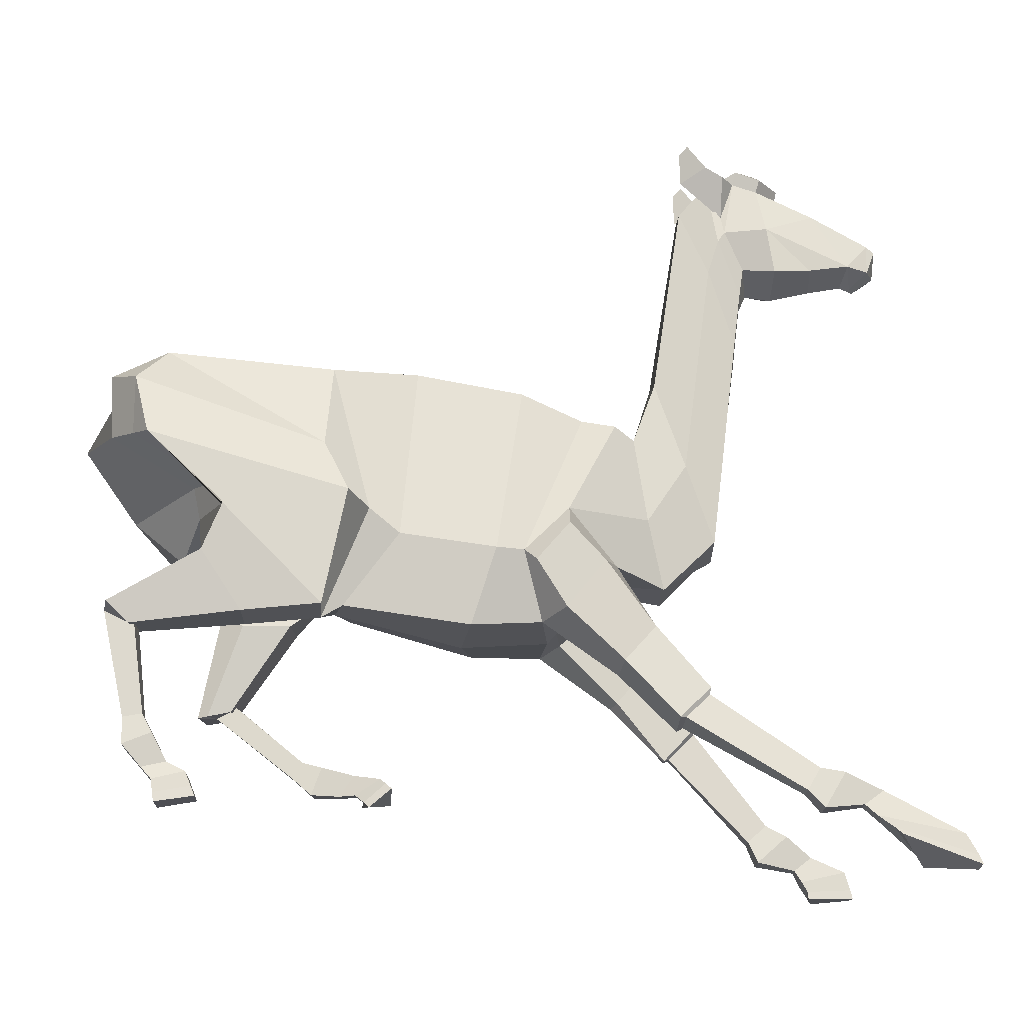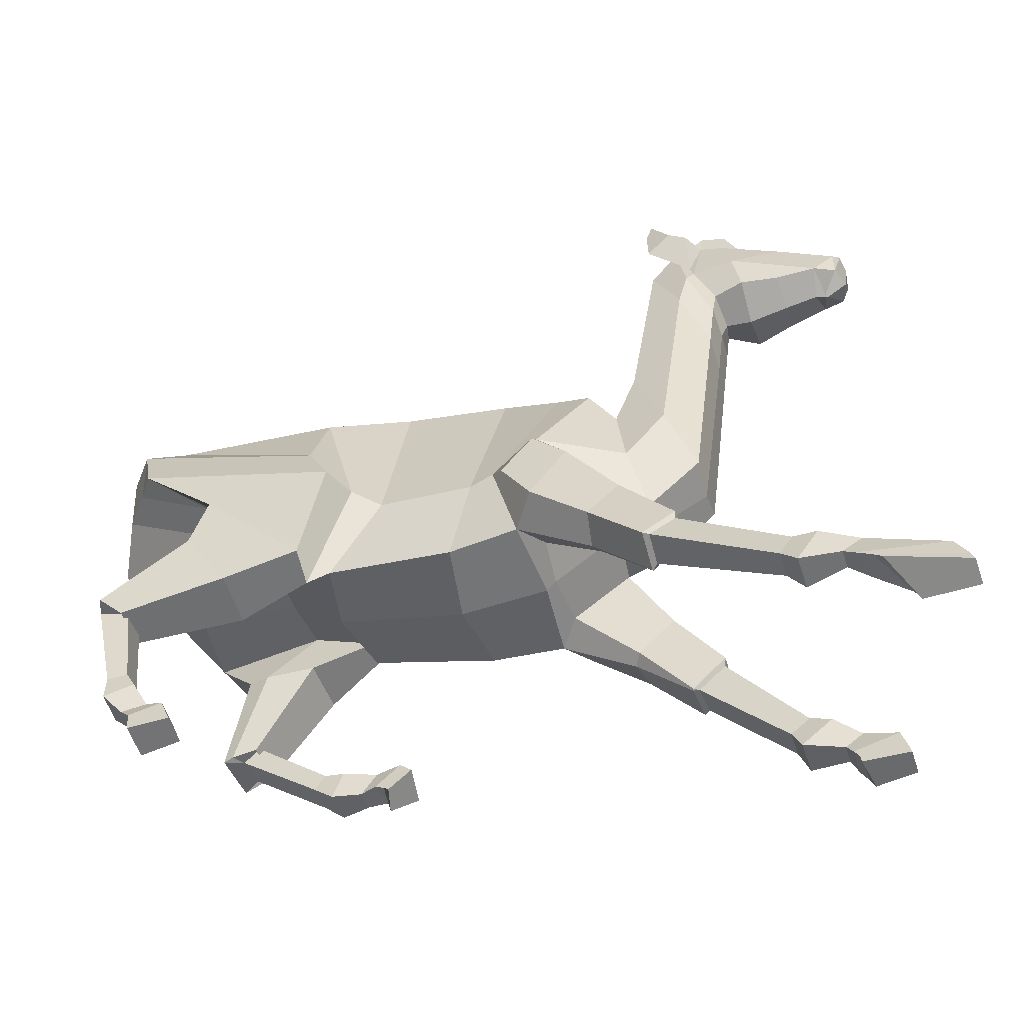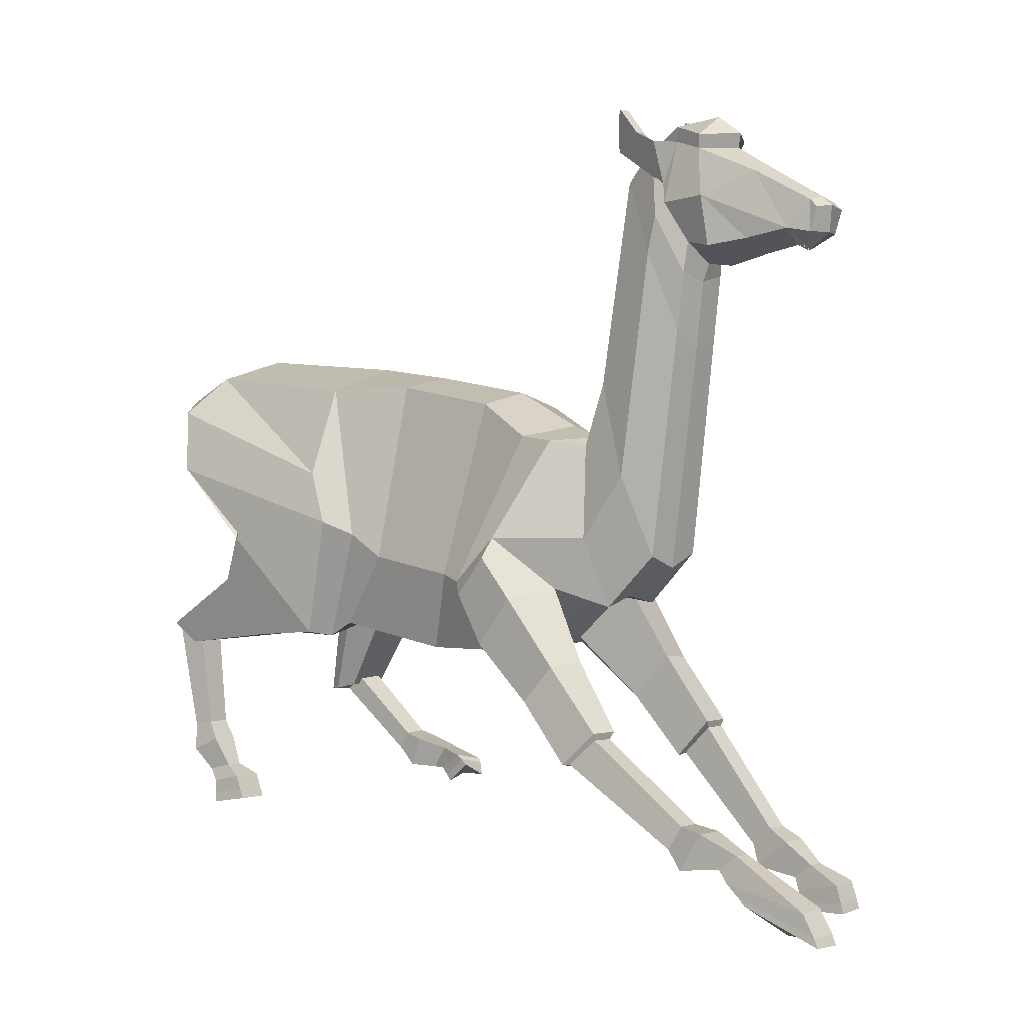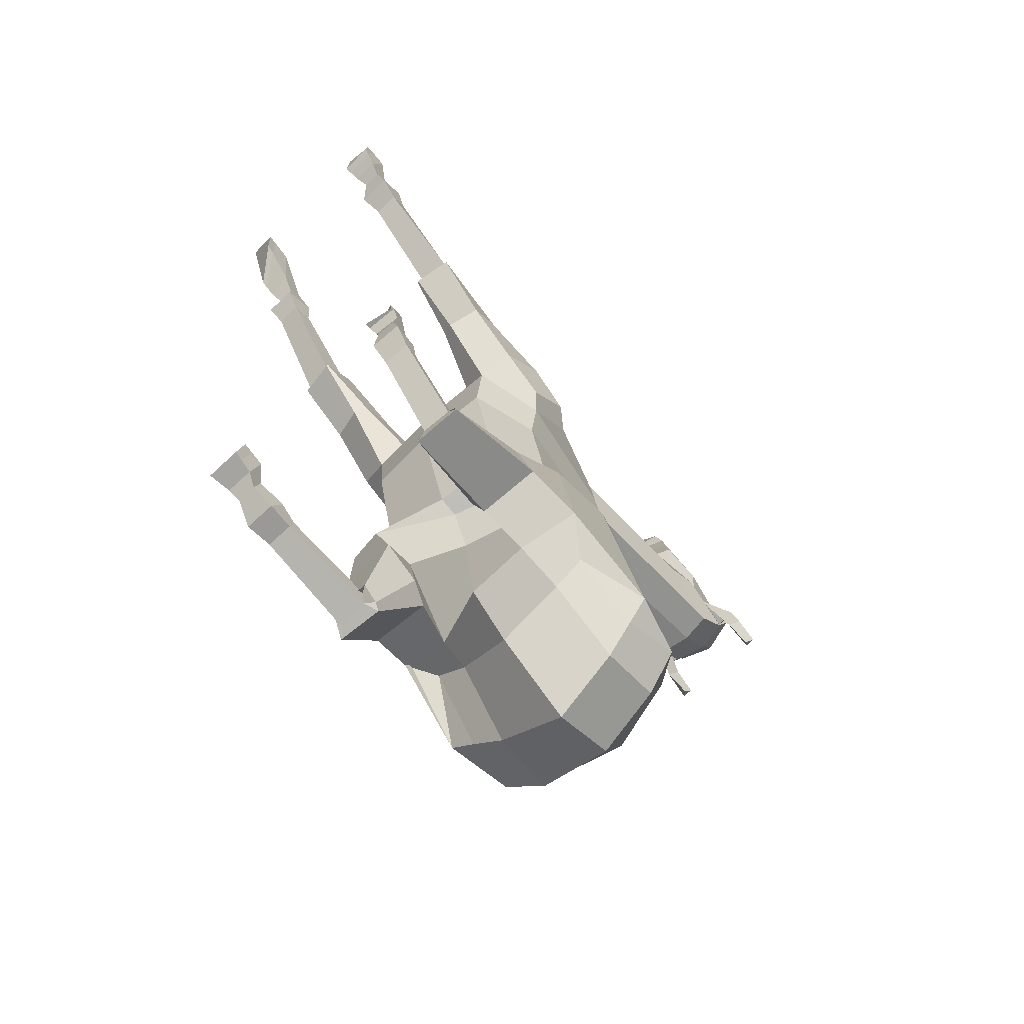
<metadata>
{"format":"obj","ext":"obj","renderer":"f3d","projection":"perspective","resolution":1024,"background":"white","views":[{"elev":-17.0,"azim":-90.0,"up":"+Y"},{"elev":-52.7,"azim":-72.1,"up":"+Y"},{"elev":0.2,"azim":-49.6,"up":"+Y"},{"elev":-69.7,"azim":43.0,"up":"+Z"}]}
</metadata>
<code>
o Llama_Cylinder
v 0.4542 1.55 1.166
v 0.4546 2.009 0.3378
v 0.5452 2.01 1.282
v 0.5636 2.433 0.3964
v 0.3352 3.079 1.507
v 0.4444 3.202 0.3178
v 0.4308 1.777 0.3806
v 0.5207 2.22 0.4567
v 0.345 3.212 0.7988
v 0.3657 2.076 -0.02635
v 0.3473 1.771 -0.4567
v 0.4112 3.32 -0.6603
v 0.3971 2.86 1.842
v 0.6247 1.974 1.478
v 0.3123 1.593 1.737
v 0.4103 2.037 -0.6946
v 0.7352 1.792 -0.4277
v 0.4231 3.173 -1.013
v 0.4296 2.325 -0.8313
v 0.4385 2.781 -1.112
v 0.2338 3.179 2.344
v 0.3889 2.841 2.055
v 0.6114 2.281 1.754
v 0.3721 1.933 2.083
v 0.2187 2.813 2.211
v 0.3461 2.292 2.244
v 0.2228 1.839 2.379
v 0.6807 2.108 0.3149
v 0.6962 2.521 0.329
v 0.6235 2.769 0.203
v 0.7662 2.132 -0.5552
v 0.6574 3.123 -0.8464
v 0.7723 2.742 -0.8459
v 0.6273 2.333 -0.7184
v 0.6294 2.758 -0.9614
v 0.6496 1.737 0.004782
v 0.3006 1.722 -0.005391
v 0.2859 1.723 -0.3101
v 0.2173 2.153 2.696
v 0.6012 1.25 -0.3728
v 0.4438 1.238 -0.3803
v 0.4406 1.14 -0.4743
v 0.6268 1.154 -0.4594
v 0.5987 0.8651 0.08719
v 0.4529 0.8584 0.08253
v 0.4497 0.7553 0.02057
v 0.6224 0.7633 0.02609
v 0.6065 0.8315 0.2141
v 0.4391 0.8237 0.2088
v 0.438 0.6455 0.144
v 0.6363 0.6547 0.1503
v 0.5889 0.6008 0.6497
v 0.4084 0.6846 0.6612
v 0.4106 0.5645 0.5192
v 0.6144 0.594 0.46
v 0.4698 0.6413 0.3211
v 0.4653 0.775 0.4165
v 0.5693 0.7793 0.4235
v 0.5938 0.6465 0.3247
v 0.4375 0.6445 0.4251
v 0.4048 0.7446 0.5875
v 0.5887 0.7074 0.6253
v 0.6094 0.6618 0.4363
v 0.4942 1.551 1.609
v 0.7056 1.597 1.758
v 0.6959 1.9 1.575
v 0.7213 1.881 1.999
v 0.7113 2.144 1.776
v 0.5192 0.357 2.937
v 0.6835 0.3567 2.937
v 0.6674 0.4624 3.053
v 0.5285 0.4627 3.053
v 0.6865 0.3898 3.183
v 0.5065 0.3902 3.183
v 0.4944 0.2248 2.994
v 0.7076 0.2244 2.995
v 0.6919 0.007929 3.588
v 0.5123 -0.004832 3.589
v 0.4991 -0.007049 3.307
v 0.7077 -0.01295 3.343
v 0.5414 0.1767 3.229
v 0.5488 0.2613 3.338
v 0.6484 0.2608 3.34
v 0.6593 0.1765 3.229
v 0.5171 0.1035 3.271
v 0.5108 0.1629 3.543
v 0.6918 0.1727 3.535
v 0.6845 0.1005 3.269
v 0.6515 1.054 2.601
v 0.6988 0.9107 2.447
v 0.5001 0.8852 2.437
v 0.51 1.051 2.603
v 0.5066 0.03963 3.304
v 0.512 0.05109 3.576
v 0.692 0.0632 3.573
v 0.6996 0.02734 3.32
v 0.4217 0.5972 0.4847
v 0.4084 0.7169 0.6228
v 0.5933 0.6804 0.6324
v 0.623 0.6108 0.4858
v 0.2959 2.618 2.53
v 0.6691 1.094 2.609
v 0.7239 0.9079 2.414
v 0.4814 1.094 2.616
v 0.4661 0.8711 2.407
v 0.477 0.8675 2.402
v 0.3798 1.146 -0.5291
v 0.3913 1.177 -0.3811
v 0.6524 1.182 -0.3735
v 0.6983 1.153 -0.5687
v 0.3961 1.136 -0.5919
v 0.2113 4.387 2.531
v 0.1947 3.488 2.873
v 0.1844 4.012 2.944
v 0.2569 4.248 2.824
v 0.2362 4.36 2.803
v 0.2146 4.607 2.767
v 0.1933 3.831 2.918
v 0.2232 4.59 2.712
v 0.1778 4.043 3.635
v 0.2683 4.269 3.098
v 0.2687 3.972 3.143
v 0.2116 4 3.378
v 0.1329 4.152 3.816
v 0.129 4.198 3.769
v 0.1608 4.393 3.41
v 0.1349 4.015 3.767
v 0.2864 4.172 2.778
v 0.2671 3.96 2.711
v 0.2075 4.556 3.043
v 0.2114 4.607 2.89
v 0.2637 4.596 2.769
v 0.3426 4.606 2.813
v 0.3179 4.569 2.539
v 0.29 4.668 2.703
v 0.3633 4.666 2.702
v 0.3187 4.77 2.534
v 0.2914 4.816 2.586
v 0.3648 4.814 2.585
v 0.6755 1.473 2.293
v 0.6964 1.264 2.1
v 0.4397 1.495 2.331
v 0.4075 1.239 2.107
v 0.4872 1.212 2.066
v 0.234 4.688 2.911
v 0.2305 4.633 3.067
v -0.000156 1.506 1.107
v -0.004597 1.848 0.2772
v -0.4557 1.544 1.178
v -0.4678 1.585 0.2562
v -0.5541 2.012 1.335
v -0.577 2.256 0.5492
v -0.3443 3.082 1.494
v -0.4796 3.199 0.3042
v -0.004548 3.163 1.514
v -0.01818 3.355 0.3344
v -0.000364 1.72 0.3034
v -0.4329 1.671 0.3873
v -0.5208 2.111 0.7367
v -0.3549 3.207 0.8303
v -0.005138 3.282 0.8453
v -0.01476 1.972 -0.02902
v -0.3831 1.834 0.02454
v -0.3559 1.96 -0.4918
v -0.4902 3.311 -0.7428
v -0.04183 3.445 -0.7019
v -0.4232 2.871 1.869
v -0.6297 1.973 1.505
v -0.3123 1.593 1.741
v -5e-06 1.596 1.71
v -0.4245 2.223 -0.5154
v -0.01001 2.054 -0.6687
v -0.7437 1.947 -0.4558
v -0.4447 3.16 -1.109
v -0.4361 2.422 -0.5561
v 0.006333 2.317 -0.9854
v 0.01698 2.803 -1.327
v -0.4259 2.762 -1.092
v -0.228 3.179 2.344
v -0.4148 2.841 2.079
v -0.6139 2.244 1.782
v -0.372 1.934 2.082
v 0.000263 1.905 2.13
v -0.2229 2.811 2.206
v -0.3412 2.244 2.282
v -0.2191 1.826 2.381
v 0.001522 1.885 2.375
v -0.698 1.619 0.2778
v -0.721 2.337 0.427
v -0.6629 2.653 0.2714
v -0.7806 2.226 -0.3303
v -0.6927 3.078 -0.9121
v -0.7896 2.69 -0.8096
v -0.6397 2.398 -0.4258
v -0.6336 2.723 -0.9224
v -0.6614 1.584 -0.2134
v -0.3123 1.582 -0.226
v -0.2952 1.818 -0.4297
v -0.2116 2.138 2.706
v 0.002831 2.065 2.697
v -0.6046 1.546 -0.8649
v -0.4463 1.549 -0.8591
v -0.441 1.568 -0.9953
v -0.63 1.586 -1.042
v -0.5983 0.9605 -0.7857
v -0.4524 0.9598 -0.7916
v -0.4474 0.9345 -0.9092
v -0.6201 0.9353 -0.9022
v -0.6067 0.8448 -0.7236
v -0.4391 0.844 -0.7304
v -0.4351 0.7694 -0.9046
v -0.6335 0.7703 -0.8966
v -0.6078 0.4615 -0.4528
v -0.4184 0.4607 -0.4605
v -0.4154 0.4218 -0.6999
v -0.6396 0.4227 -0.6908
v -0.4682 0.6372 -0.7877
v -0.4691 0.6732 -0.6373
v -0.5738 0.6736 -0.6331
v -0.5922 0.6377 -0.7827
v -0.4396 0.5619 -0.722
v -0.4194 0.6083 -0.5204
v -0.6103 0.6092 -0.5127
v -0.616 0.5627 -0.7149
v -0.4944 1.548 1.615
v -7e-06 1.531 1.651
v -0.7057 1.596 1.764
v -0.6972 1.896 1.581
v -0.7213 1.884 1.999
v -0.7115 2.124 1.784
v -0.5198 0.4825 3.175
v -0.6842 0.4824 3.175
v -0.6681 0.6191 3.254
v -0.5293 0.6193 3.254
v -0.6874 0.5899 3.4
v -0.5074 0.5902 3.399
v -0.4951 0.3749 3.271
v -0.7083 0.3745 3.271
v -0.6922 0.04519 4.181
v -0.5121 0.03875 4.185
v -0.4988 0.05175 3.861
v -0.7081 0.2223 3.715
v -0.5423 0.4006 3.51
v -0.5498 0.4822 3.629
v -0.6493 0.485 3.625
v -0.6602 0.4011 3.509
v -0.5182 0.3 3.63
v -0.5107 0.2326 4.078
v -0.6924 0.2241 4.088
v -0.6851 0.3346 3.575
v -0.6521 1.064 2.614
v -0.6993 0.9152 2.465
v -0.5006 0.8891 2.456
v -0.5105 1.061 2.616
v -0.009899 3.242 -1.103
v -0.5063 0.1137 3.83
v -0.5117 0.09763 4.16
v -0.6924 0.09745 4.16
v -0.7001 0.2638 3.668
v -0.4252 0.4785 -0.7088
v -0.4188 0.5204 -0.4847
v -0.6088 0.5212 -0.4771
v -0.6301 0.4794 -0.7006
v -0.01375 2.869 2.15
v -0.001556 2.837 2.203
v -0.0145 2.942 1.953
v -0.2901 2.618 2.53
v 0.002901 3.219 2.326
v -0.6696 1.105 2.619
v -0.7244 0.9123 2.431
v -0.4819 1.104 2.627
v -0.4666 0.8751 2.426
v -0.4775 0.8713 2.42
v -0.3791 1.607 -1.01
v -0.3923 1.513 -0.8882
v -0.6537 1.507 -0.8867
v -0.6969 1.635 -1.026
v -0.3946 1.647 -1.055
v 0.003072 4.419 2.527
v -0.2052 4.387 2.531
v -0.1889 3.488 2.873
v 0.002901 3.393 2.877
v -0.1767 4.01 2.943
v -0.2504 4.246 2.823
v -0.2306 4.357 2.802
v -0.2121 4.604 2.766
v 0.004935 3.891 2.97
v -0.1861 3.83 2.916
v -0.22 4.587 2.711
v -0.1705 4.039 3.634
v -0.263 4.264 3.096
v -0.2576 3.967 3.143
v 0.006443 3.867 3.135
v 0.004939 3.956 3.598
v -0.2016 3.996 3.377
v -0.1298 4.148 3.815
v -0.1268 4.195 3.768
v -0.1609 4.391 3.409
v -0.00051 4.438 3.396
v 0.000805 4.22 3.772
v 0.001228 4.17 3.831
v -0.1278 4.012 3.766
v 0.003353 4.014 3.815
v 0.004771 3.95 3.663
v 0.005133 3.918 3.678
v 0.003853 3.79 2.925
v -0.2797 4.171 2.777
v -0.2608 3.96 2.709
v 0.00121 4.639 2.707
v 0.005959 3.922 3.392
v -0.2073 4.553 3.042
v -0.2099 4.604 2.889
v 0.000922 4.655 2.762
v -0.261 4.592 2.768
v -0.3403 4.602 2.811
v -0.3137 4.565 2.537
v -0.2879 4.664 2.702
v -0.3613 4.661 2.7
v -0.3171 4.766 2.532
v -0.2907 4.812 2.584
v -0.364 4.809 2.583
v -0.6758 1.48 2.299
v -0.6967 1.268 2.109
v -0.4397 1.502 2.337
v -0.4078 1.243 2.116
v -0.4875 1.216 2.075
v -0.000263 4.563 3.184
v -0.2338 4.685 2.91
v -0.2308 4.629 3.065
v -0.0016 4.76 3.045
v -0.000103 4.744 2.855
v -0.001157 4.647 3.202
f 157 148 2 7
f 7 2 4 8
f 8 4 6 9
f 9 6 156 161
f 5 9 161 155
f 5 155 266 13
f 3 8 9 5
f 1 7 8 3
f 147 157 7 1
f 6 4 29 30
f 2 148 162 10
f 2 10 38 37
f 156 6 12 166
f 12 18 255 166
f 16 19 34 31
f 13 266 264 22
f 28 2 37 36
f 18 12 32
f 3 5 13 14
f 1 3 14 64
f 147 1 64 226
f 28 31 33 29
f 19 20 35 34
f 176 19 16 172
f 177 20 19 176
f 162 172 16 10
f 14 13 22 23
f 170 15 24 183
f 23 22 25 26
f 24 23 26 27
f 22 264 265 25
f 183 24 27 187
f 29 33 32 30
f 28 36 17 31
f 34 35 33
f 31 34 33
f 33 35 32
f 20 18 32 35
f 4 2 28 29
f 109 108 41 40
f 108 107 42 41
f 109 40 43 110
f 16 31 17 11
f 27 26 101 39
f 10 16 11 38
f 26 25 21 101
f 107 111 42
f 187 27 39 200
f 25 265 268 21
f 30 12 6
f 64 14 66 65
f 226 64 15 170
f 65 66 68 67
f 23 24 67 68
f 14 23 68 66
f 32 12 30
f 104 105 91 92
f 103 102 89 90
f 103 90 91 106
f 106 91 105
f 104 92 89 102
f 255 18 20 177
f 111 110 43 42
f 142 104 102 140
f 144 106 105 143
f 141 103 106 144
f 141 140 102 103
f 142 143 105 104
f 11 17 110 111
f 38 11 111 107
f 36 109 110 17
f 37 38 107 108
f 36 37 108 109
f 200 39 113 282
f 101 21 112 129
f 39 101 129 113
f 21 268 279 112
f 306 118 114 287
f 128 119 117 116 115
f 119 309 313 117
f 118 128 115 114
f 131 117 145
f 113 129 128 118
f 112 279 309 119
f 129 112 119 128
f 282 113 118 306
f 24 15 143 142
f 65 67 140 141
f 65 141 144 64
f 64 144 143 15
f 24 142 140 67
f 327 130 146 332
f 330 146 145 331
f 332 146 330
f 130 131 145 146
f 117 313 331 145
f 157 158 150 148
f 158 159 152 150
f 159 160 154 152
f 160 161 156 154
f 153 155 161 160
f 153 167 266 155
f 151 153 160 159
f 149 151 159 158
f 147 149 158 157
f 154 190 189 152
f 150 163 162 148
f 150 197 198 163
f 156 166 165 154
f 165 166 255 174
f 171 191 194 175
f 167 180 264 266
f 188 196 197 150
f 174 192 165
f 151 168 167 153
f 149 225 168 151
f 147 226 225 149
f 188 189 193 191
f 175 194 195 178
f 176 172 171 175
f 177 176 175 178
f 162 163 171 172
f 168 181 180 167
f 170 183 182 169
f 181 185 184 180
f 182 186 185 181
f 180 184 265 264
f 183 187 186 182
f 189 190 192 193
f 188 191 173 196
f 194 193 195
f 191 193 194
f 193 192 195
f 178 195 192 174
f 152 189 188 150
f 276 201 202 275
f 275 202 203 274
f 276 277 204 201
f 171 164 173 191
f 186 199 267 185
f 163 198 164 171
f 185 267 179 184
f 274 203 278
f 187 200 199 186
f 184 179 268 265
f 190 154 165
f 225 227 228 168
f 226 170 169 225
f 227 229 230 228
f 181 230 229 182
f 168 228 230 181
f 192 190 165
f 271 254 253 272
f 270 252 251 269
f 270 273 253 252
f 273 272 253
f 271 269 251 254
f 255 177 178 174
f 278 203 204 277
f 324 322 269 271
f 326 325 272 273
f 323 326 273 270
f 323 270 269 322
f 324 271 272 325
f 164 278 277 173
f 198 274 278 164
f 196 173 277 276
f 197 275 274 198
f 196 276 275 197
f 200 282 281 199
f 267 308 280 179
f 199 281 308 267
f 179 280 279 268
f 306 287 283 288
f 307 284 285 286 289
f 289 286 313 309
f 288 283 284 307
f 312 328 286
f 281 288 307 308
f 280 289 309 279
f 308 307 289 280
f 282 306 288 281
f 182 324 325 169
f 227 323 322 229
f 227 225 326 323
f 225 169 325 326
f 182 229 322 324
f 327 332 329 311
f 330 331 328 329
f 332 330 329
f 311 329 328 312
f 286 328 331 313
f 42 43 47 46
f 46 47 51 50
f 43 40 44 47
f 41 42 46 45
f 40 41 45 44
f 45 46 50 49
f 44 45 49 48
f 47 44 48 51
f 50 51 59 56
f 51 48 58 59
f 48 49 57 58
f 49 50 56 57
f 56 59 63 60
f 59 58 62 63
f 58 57 61 62
f 57 56 60 61
f 92 72 71 89
f 69 72 92 91
f 69 70 76 75
f 72 69 75 74
f 71 72 74 73
f 70 71 73 76
f 75 76 84 81
f 76 73 83 84
f 73 74 82 83
f 74 75 81 82
f 81 84 88 85
f 84 83 87 88
f 83 82 86 87
f 82 81 85 86
f 89 71 70 90
f 91 90 70 69
f 287 114 122 293
f 115 116 131
f 114 115 121 122
f 121 130 126
f 120 126 125
f 126 299 300 125
f 123 121 120
f 310 123 120 294
f 122 121 123
f 126 120 121
f 293 122 123 310
f 299 126 130 327
f 131 130 121 115
f 203 207 208 204
f 207 211 212 208
f 204 208 205 201
f 202 206 207 203
f 201 205 206 202
f 206 210 211 207
f 205 209 210 206
f 208 212 209 205
f 211 217 220 212
f 212 220 219 209
f 209 219 218 210
f 210 218 217 211
f 217 221 224 220
f 220 224 223 219
f 219 223 222 218
f 218 222 221 217
f 254 251 233 234
f 231 253 254 234
f 231 237 238 232
f 234 236 237 231
f 233 235 236 234
f 232 238 235 233
f 237 243 246 238
f 238 246 245 235
f 235 245 244 236
f 236 244 243 237
f 243 247 250 246
f 246 250 249 245
f 245 249 248 244
f 244 248 247 243
f 251 252 232 233
f 253 231 232 252
f 287 293 292 283
f 284 312 285
f 283 292 291 284
f 291 298 311
f 290 297 298
f 298 297 300 299
f 295 290 291
f 310 294 290 295
f 292 295 291
f 298 291 290
f 293 310 295 292
f 299 327 311 298
f 312 284 291 311
f 98 97 54 53
f 53 54 55 52
f 99 98 53 52
f 100 99 52 55
f 97 100 55 54
f 94 93 79 78
f 78 79 80 77
f 95 94 78 77
f 96 95 77 80
f 93 96 80 79
f 85 88 96 93
f 88 87 95 96
f 87 86 94 95
f 86 85 93 94
f 60 63 100 97
f 63 62 99 100
f 62 61 98 99
f 61 60 97 98
f 125 300 301 124
f 124 301 303 127
f 127 303 305 304
f 304 305 294 120
f 124 127 125
f 304 120 127
f 120 125 127
f 133 116 134 136
f 131 116 133
f 117 131 133 132
f 116 117 132
f 136 134 137 139
f 132 133 136 135
f 116 132 135 134
f 139 137 138
f 135 136 139 138
f 134 135 138 137
f 261 214 215 260
f 214 213 216 215
f 262 213 214 261
f 263 216 213 262
f 260 215 216 263
f 257 240 241 256
f 240 239 242 241
f 258 239 240 257
f 259 242 239 258
f 256 241 242 259
f 247 256 259 250
f 250 259 258 249
f 249 258 257 248
f 248 257 256 247
f 221 260 263 224
f 224 263 262 223
f 223 262 261 222
f 222 261 260 221
f 297 296 301 300
f 296 302 303 301
f 302 304 305 303
f 304 290 294 305
f 296 297 302
f 304 302 290
f 290 302 297
f 315 318 316 285
f 312 315 285
f 286 314 315 312
f 285 314 286
f 318 321 319 316
f 314 317 318 315
f 285 316 317 314
f 321 320 319
f 317 320 321 318
f 316 319 320 317

</code>
